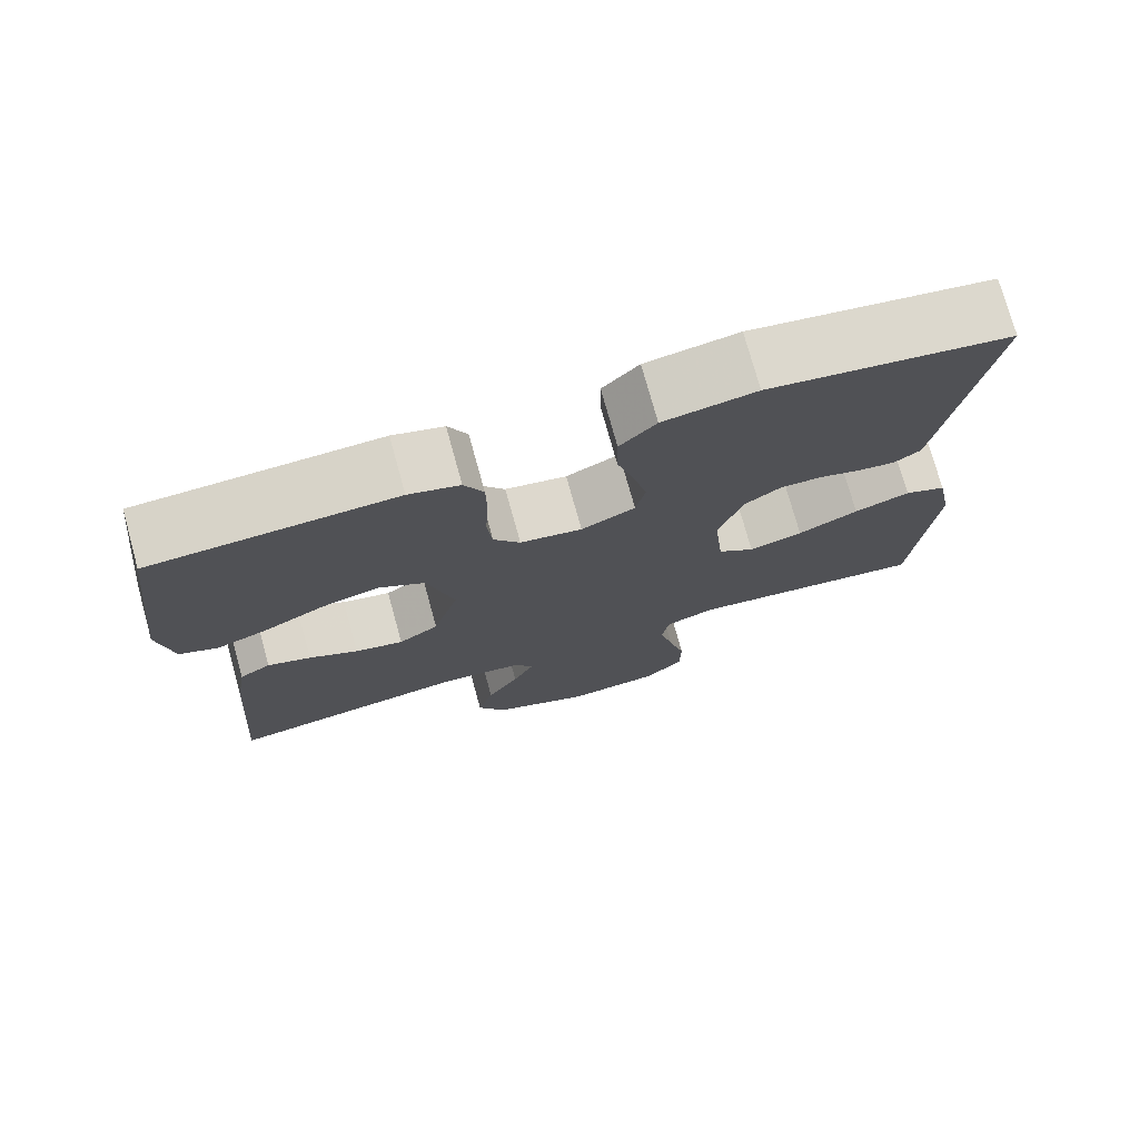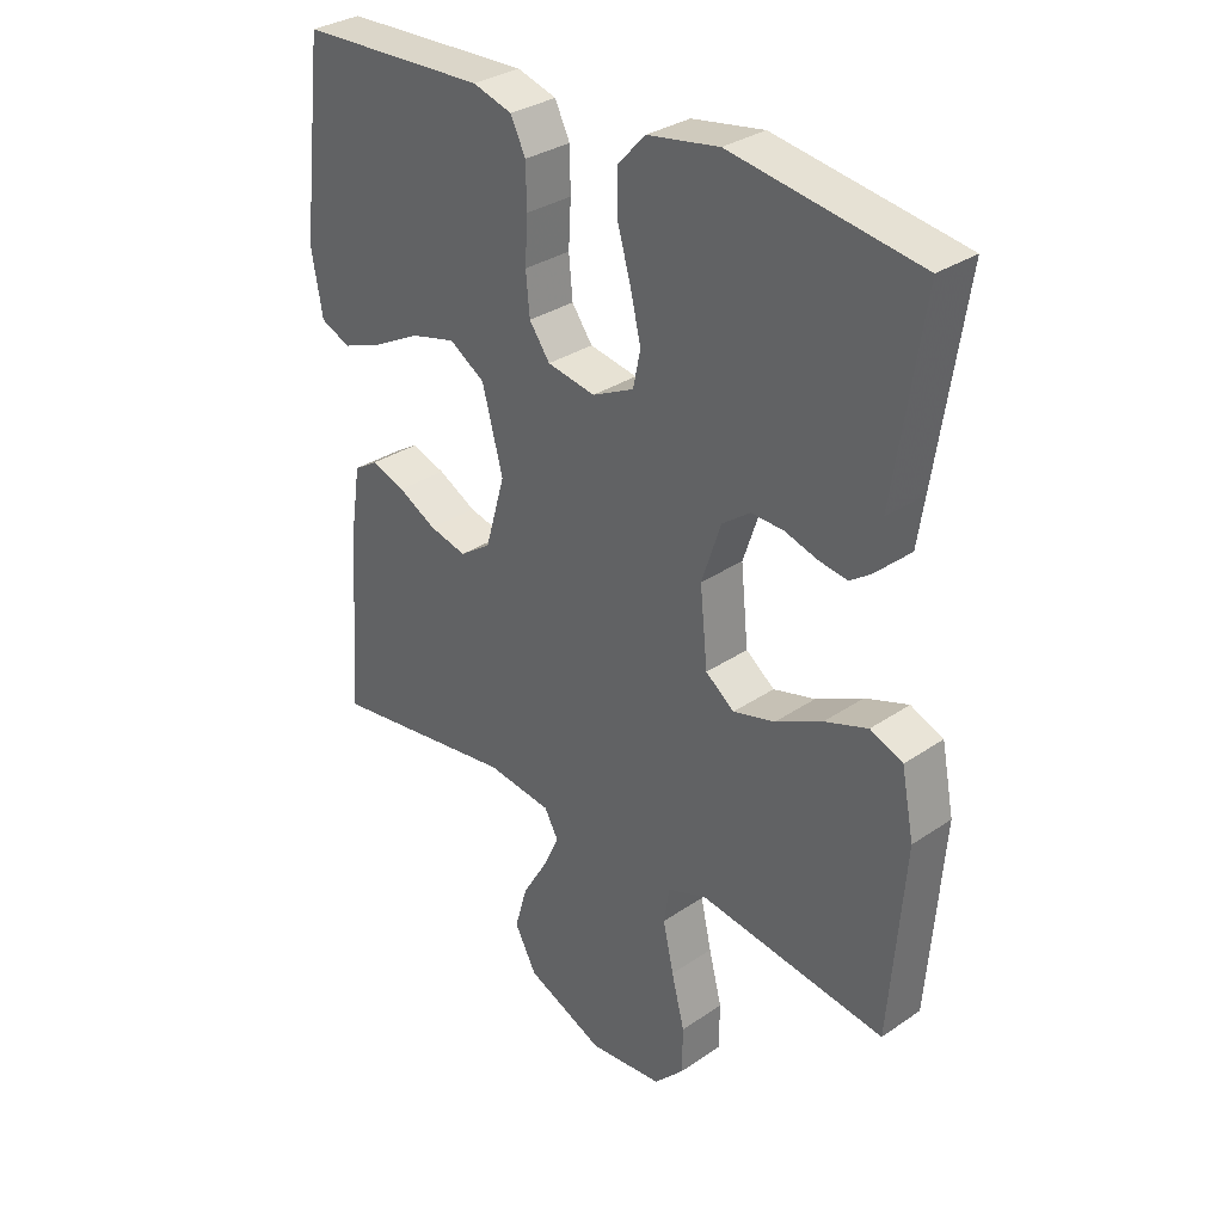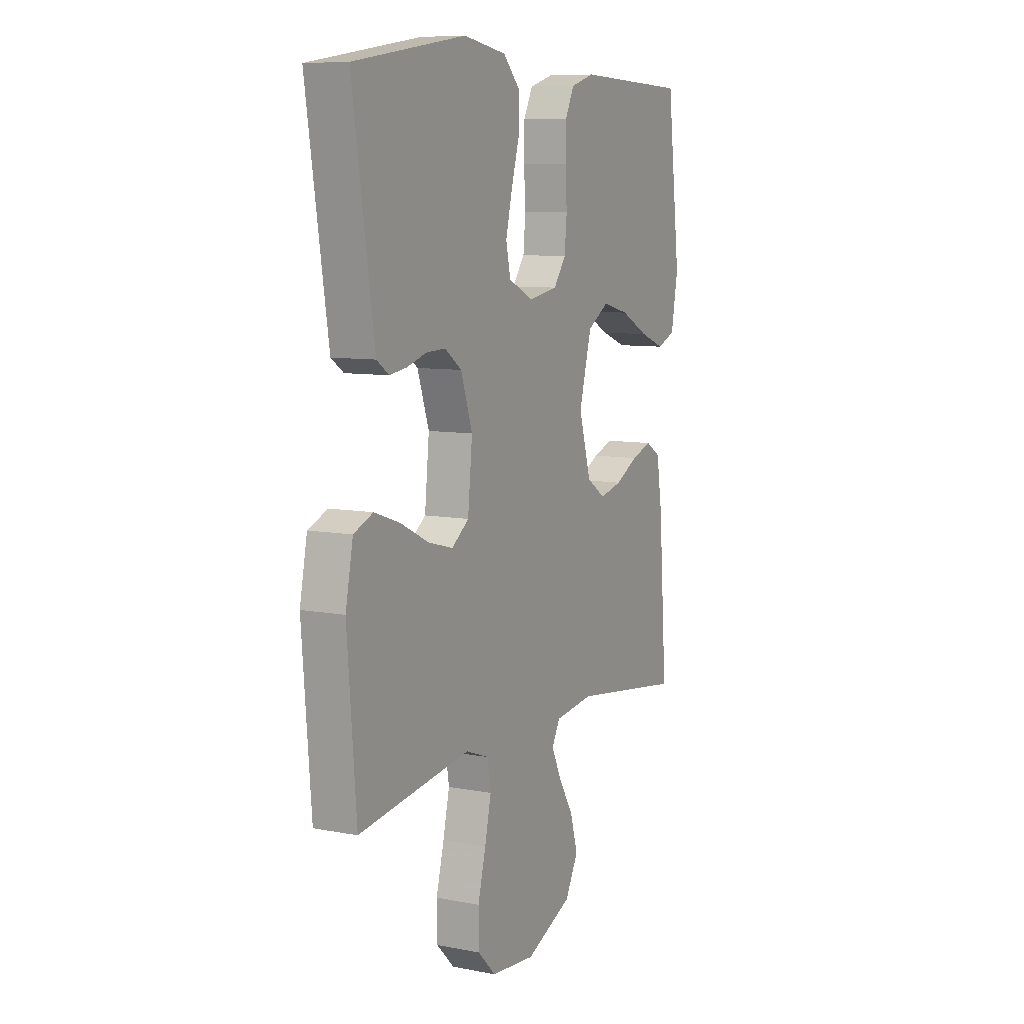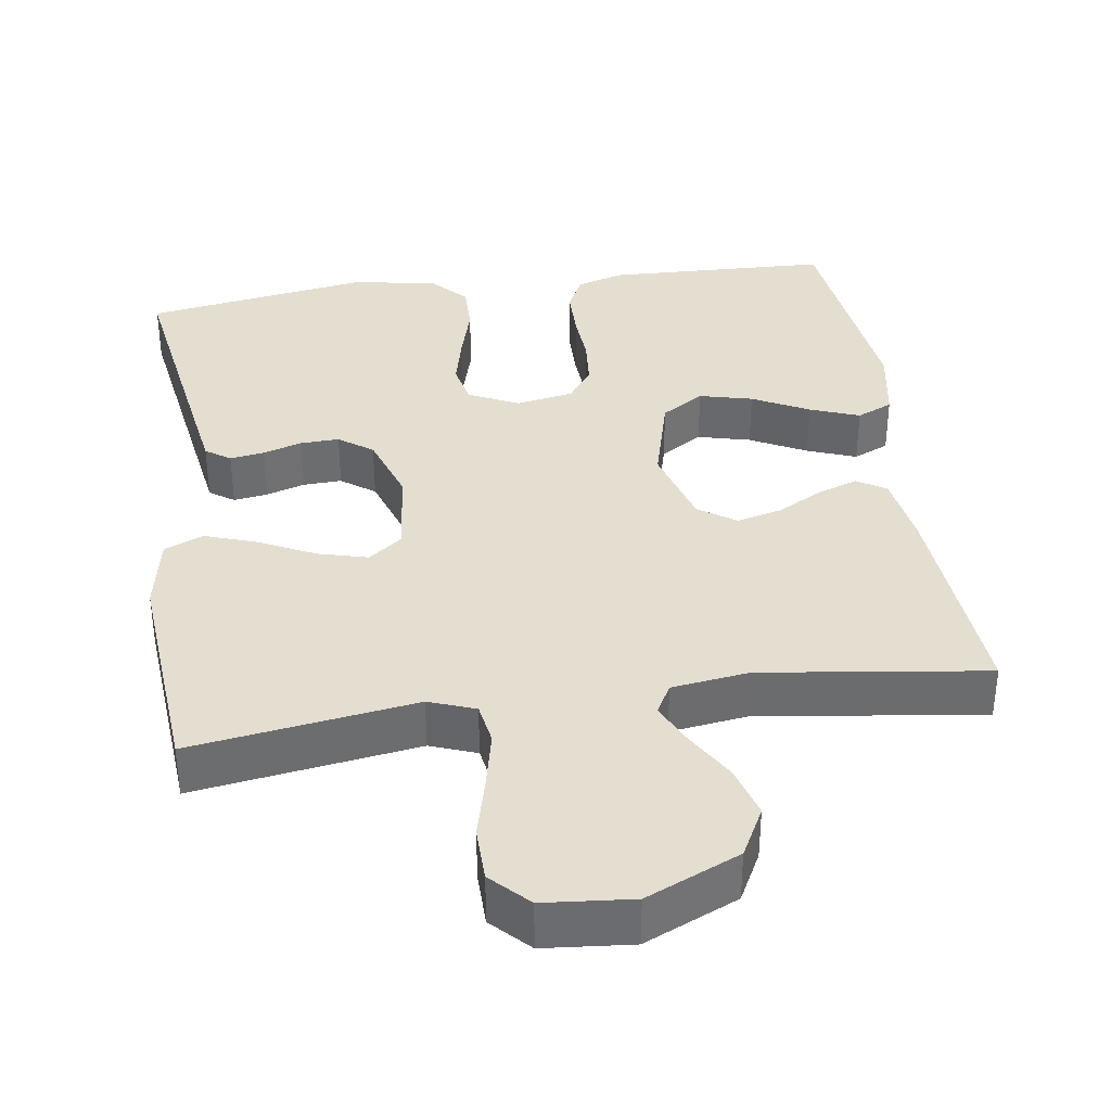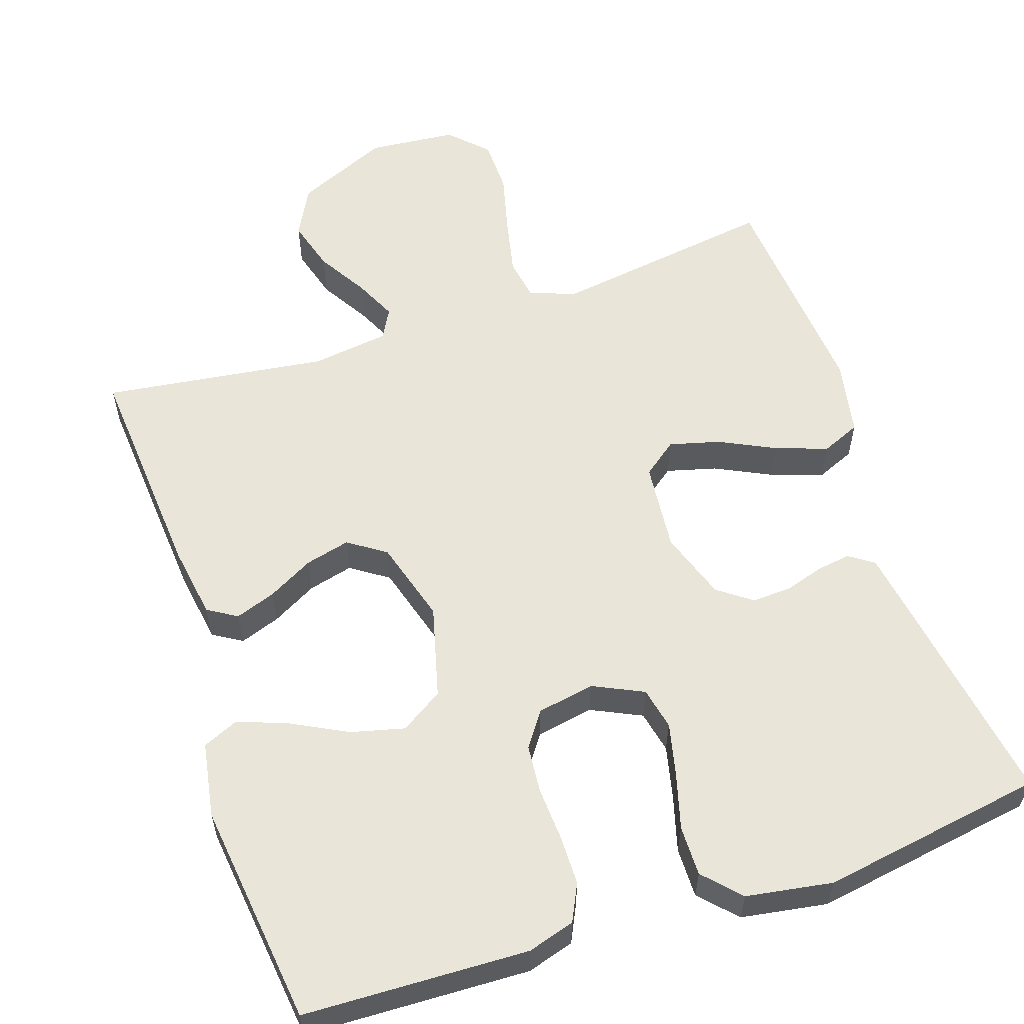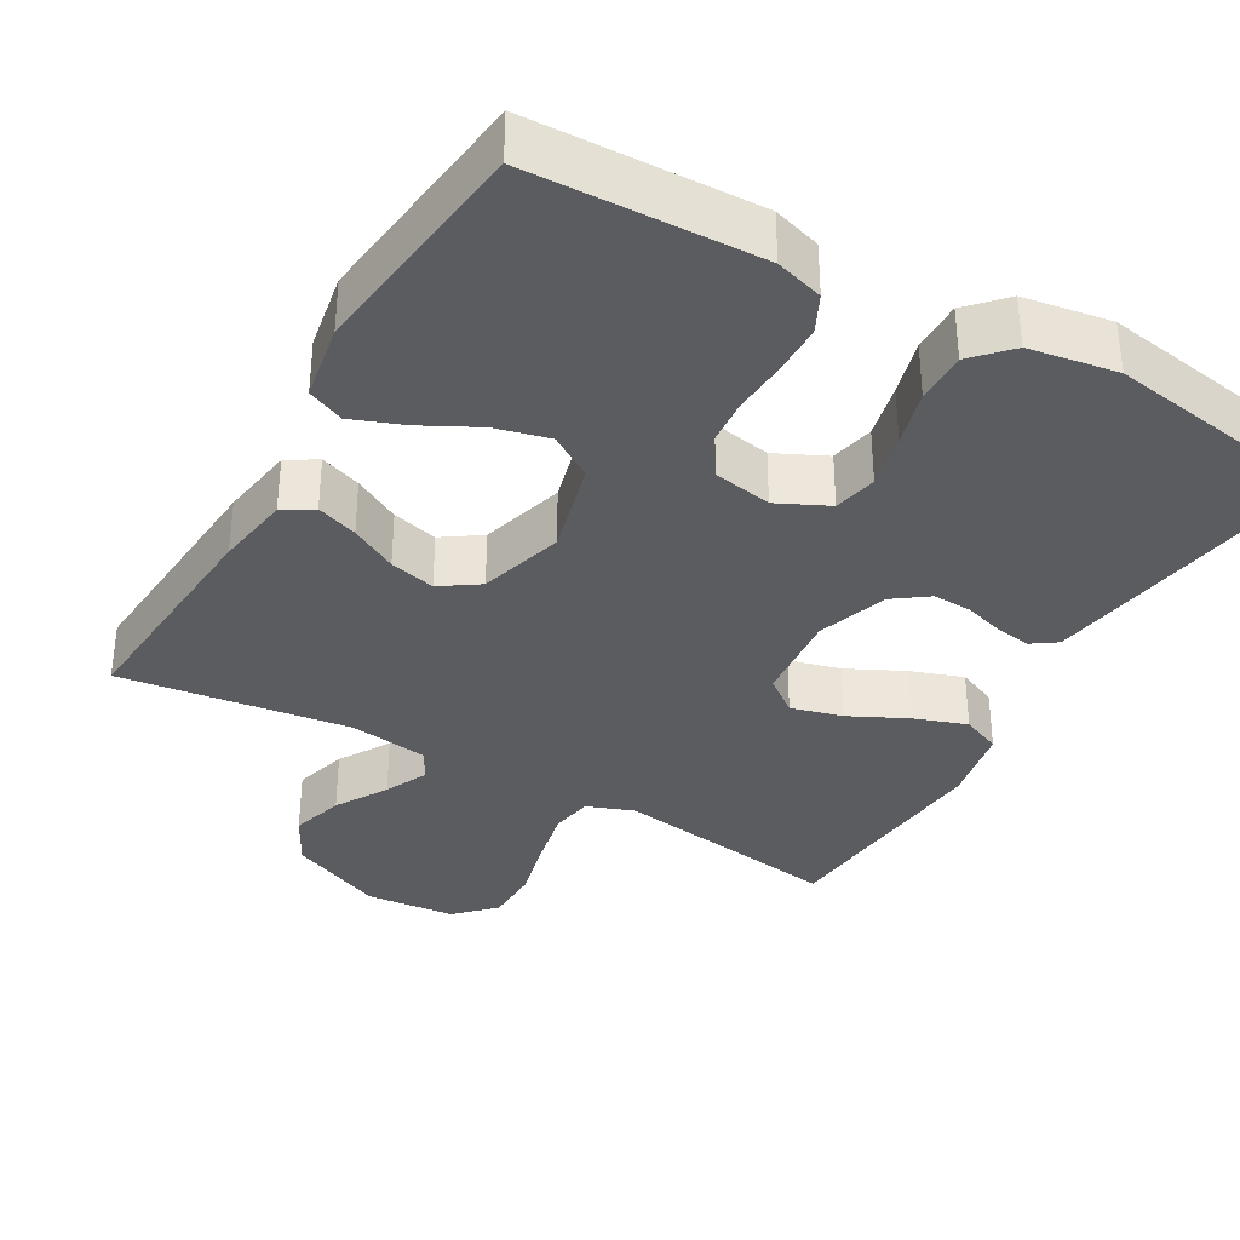
<metadata>
{"format":"obj","ext":"obj","renderer":"f3d","projection":"perspective","resolution":1024,"background":"white","views":[{"elev":75.4,"azim":-15.5,"up":"+Z"},{"elev":31.7,"azim":46.2,"up":"+Z"},{"elev":8.6,"azim":117.6,"up":"+Z"},{"elev":36.5,"azim":171.6,"up":"+Y"},{"elev":57.8,"azim":-18.6,"up":"+Y"},{"elev":-35.1,"azim":-29.9,"up":"+Y"}]}
</metadata>
<code>
v 0.5 0.07 -0.5
v 0.2 0.07 -0.456
v 0.138 0.07 -0.479
v 0.129 0.07 -0.535
v 0.146 0.07 -0.612
v 0.167 0.07 -0.694
v 0.166 0.07 -0.767
v 0.118 0.07 -0.816
v 0 0.07 -0.827
v -0.125 0.07 -0.772
v -0.16 0.07 -0.706
v -0.14 0.07 -0.636
v -0.1 0.07 -0.569
v -0.074 0.07 -0.513
v -0.096 0.07 -0.473
v -0.2 0.07 -0.459
v -0.5 0.07 -0.5
v -0.478 0.07 -0.2
v -0.463 0.07 -0.102
v -0.424 0.07 -0.078
v -0.37 0.07 -0.097
v -0.309 0.07 -0.13
v -0.249 0.07 -0.145
v -0.199 0.07 -0.111
v -0.167 0.07 0
v -0.2 0.07 0.124
v -0.257 0.07 0.16
v -0.328 0.07 0.142
v -0.403 0.07 0.103
v -0.469 0.07 0.078
v -0.517 0.07 0.099
v -0.535 0.07 0.2
v -0.5 0.07 0.5
v -0.2 0.07 0.511
v -0.137 0.07 0.492
v -0.113 0.07 0.443
v -0.112 0.07 0.376
v -0.116 0.07 0.304
v -0.11 0.07 0.239
v -0.077 0.07 0.193
v 0 0.07 0.179
v 0.067 0.07 0.211
v 0.079 0.07 0.268
v 0.062 0.07 0.34
v 0.041 0.07 0.414
v 0.04 0.07 0.481
v 0.085 0.07 0.529
v 0.2 0.07 0.548
v 0.5 0.07 0.5
v 0.454 0.07 0.2
v 0.442 0.07 0.123
v 0.409 0.07 0.1
v 0.363 0.07 0.107
v 0.311 0.07 0.123
v 0.259 0.07 0.125
v 0.214 0.07 0.092
v 0.183 0.07 0
v 0.195 0.07 -0.12
v 0.241 0.07 -0.155
v 0.308 0.07 -0.137
v 0.383 0.07 -0.1
v 0.452 0.07 -0.076
v 0.504 0.07 -0.098
v 0.524 0.07 -0.2
v 0.5 0 -0.5
v 0.2 0 -0.456
v 0.138 0 -0.479
v 0.129 0 -0.535
v 0.146 0 -0.612
v 0.167 0 -0.694
v 0.166 0 -0.767
v 0.118 0 -0.816
v 0 0 -0.827
v -0.125 0 -0.772
v -0.16 0 -0.706
v -0.14 0 -0.636
v -0.1 0 -0.569
v -0.074 0 -0.513
v -0.096 0 -0.473
v -0.2 0 -0.459
v -0.5 0 -0.5
v -0.478 0 -0.2
v -0.463 0 -0.102
v -0.424 0 -0.078
v -0.37 0 -0.097
v -0.309 0 -0.13
v -0.249 0 -0.145
v -0.199 0 -0.111
v -0.167 0 0
v -0.2 0 0.124
v -0.257 0 0.16
v -0.328 0 0.142
v -0.403 0 0.103
v -0.469 0 0.078
v -0.517 0 0.099
v -0.535 0 0.2
v -0.5 0 0.5
v -0.2 0 0.511
v -0.137 0 0.492
v -0.113 0 0.443
v -0.112 0 0.376
v -0.116 0 0.304
v -0.11 0 0.239
v -0.077 0 0.193
v 0 0 0.179
v 0.067 0 0.211
v 0.079 0 0.268
v 0.062 0 0.34
v 0.041 0 0.414
v 0.04 0 0.481
v 0.085 0 0.529
v 0.2 0 0.548
v 0.5 0 0.5
v 0.454 0 0.2
v 0.442 0 0.123
v 0.409 0 0.1
v 0.363 0 0.107
v 0.311 0 0.123
v 0.259 0 0.125
v 0.214 0 0.092
v 0.183 0 0
v 0.195 0 -0.12
v 0.241 0 -0.155
v 0.308 0 -0.137
v 0.383 0 -0.1
v 0.452 0 -0.076
v 0.504 0 -0.098
v 0.524 0 -0.2
f 63 64 1 2
f 60 61 62 63
f 59 60 63 2
f 58 59 2 3
f 57 58 3 4
f 51 52 53 54
f 51 54 55
f 50 51 55
f 49 50 55
f 48 49 55 56
f 44 45 46 47
f 43 44 47 48
f 42 43 48 56
f 35 36 37 38
f 35 38 39
f 34 35 39
f 33 34 39
f 32 33 39 40
f 28 29 30 31
f 27 28 31 32
f 19 20 21 22
f 19 22 23
f 16 17 18 19
f 15 16 19 23
f 14 15 23 24
f 10 11 12 13
f 10 13 14
f 9 10 14
f 8 9 14
f 5 6 7 8
f 4 5 8 14
f 57 4 14 24
f 41 42 56 57
f 27 32 40 41
f 26 27 41 57
f 25 26 57
f 24 25 57
f 66 65 128 127
f 127 126 125 124
f 66 127 124 123
f 67 66 123 122
f 68 67 122 121
f 118 117 116 115
f 119 118 115
f 119 115 114
f 119 114 113
f 120 119 113 112
f 111 110 109 108
f 112 111 108 107
f 120 112 107 106
f 102 101 100 99
f 103 102 99
f 103 99 98
f 103 98 97
f 104 103 97 96
f 95 94 93 92
f 96 95 92 91
f 86 85 84 83
f 87 86 83
f 83 82 81 80
f 87 83 80 79
f 88 87 79 78
f 77 76 75 74
f 78 77 74
f 78 74 73
f 78 73 72
f 72 71 70 69
f 78 72 69 68
f 88 78 68 121
f 121 120 106 105
f 105 104 96 91
f 121 105 91 90
f 121 90 89
f 121 89 88
f 1 65 66 2
f 2 66 67 3
f 3 67 68 4
f 4 68 69 5
f 5 69 70 6
f 6 70 71 7
f 7 71 72 8
f 8 72 73 9
f 9 73 74 10
f 10 74 75 11
f 11 75 76 12
f 12 76 77 13
f 13 77 78 14
f 14 78 79 15
f 15 79 80 16
f 16 80 81 17
f 17 81 82 18
f 18 82 83 19
f 19 83 84 20
f 20 84 85 21
f 21 85 86 22
f 22 86 87 23
f 23 87 88 24
f 24 88 89 25
f 25 89 90 26
f 26 90 91 27
f 27 91 92 28
f 28 92 93 29
f 29 93 94 30
f 30 94 95 31
f 31 95 96 32
f 32 96 97 33
f 33 97 98 34
f 34 98 99 35
f 35 99 100 36
f 36 100 101 37
f 37 101 102 38
f 38 102 103 39
f 39 103 104 40
f 40 104 105 41
f 41 105 106 42
f 42 106 107 43
f 43 107 108 44
f 44 108 109 45
f 45 109 110 46
f 46 110 111 47
f 47 111 112 48
f 48 112 113 49
f 49 113 114 50
f 50 114 115 51
f 51 115 116 52
f 52 116 117 53
f 53 117 118 54
f 54 118 119 55
f 55 119 120 56
f 56 120 121 57
f 57 121 122 58
f 58 122 123 59
f 59 123 124 60
f 60 124 125 61
f 61 125 126 62
f 62 126 127 63
f 63 127 128 64
f 64 128 65 1

</code>
